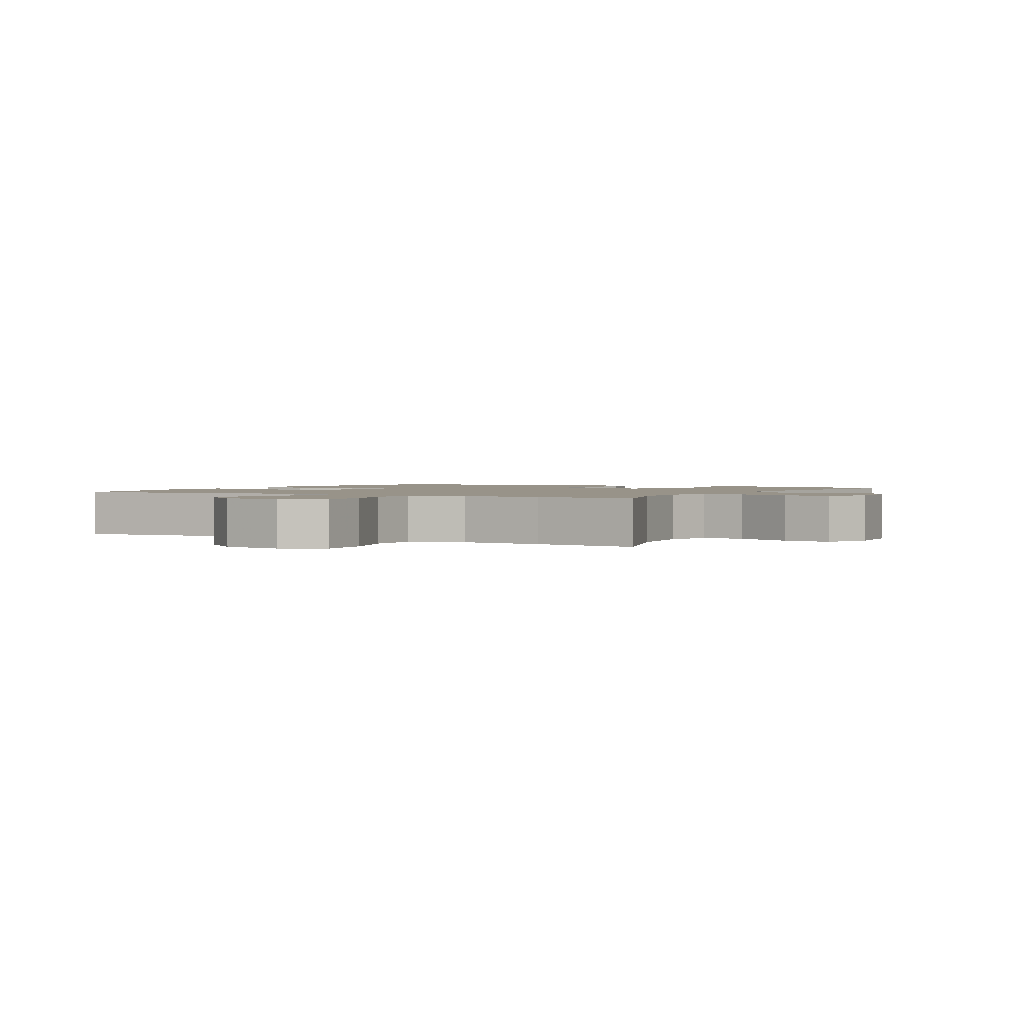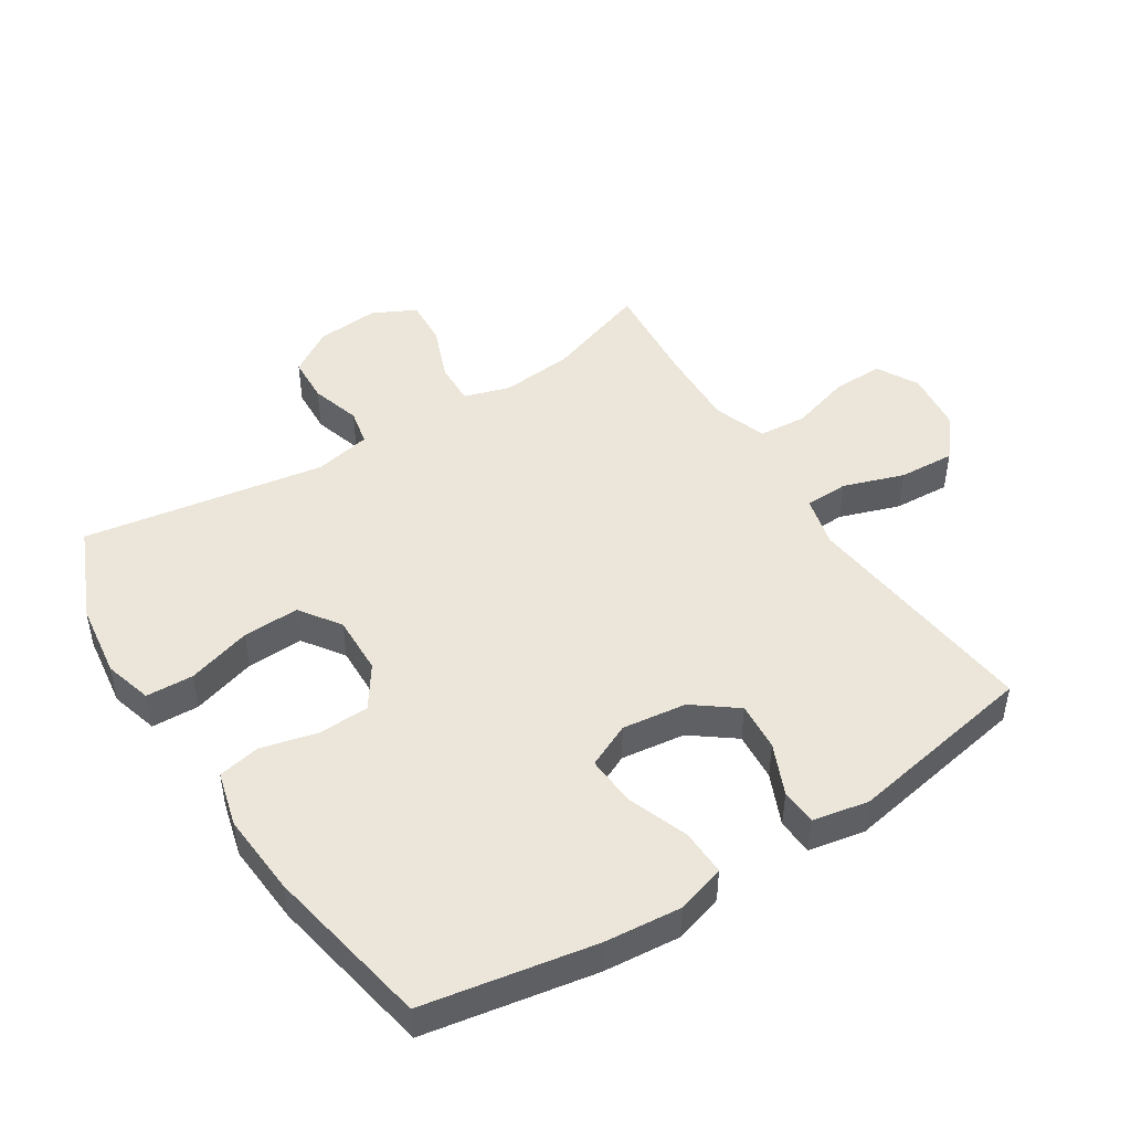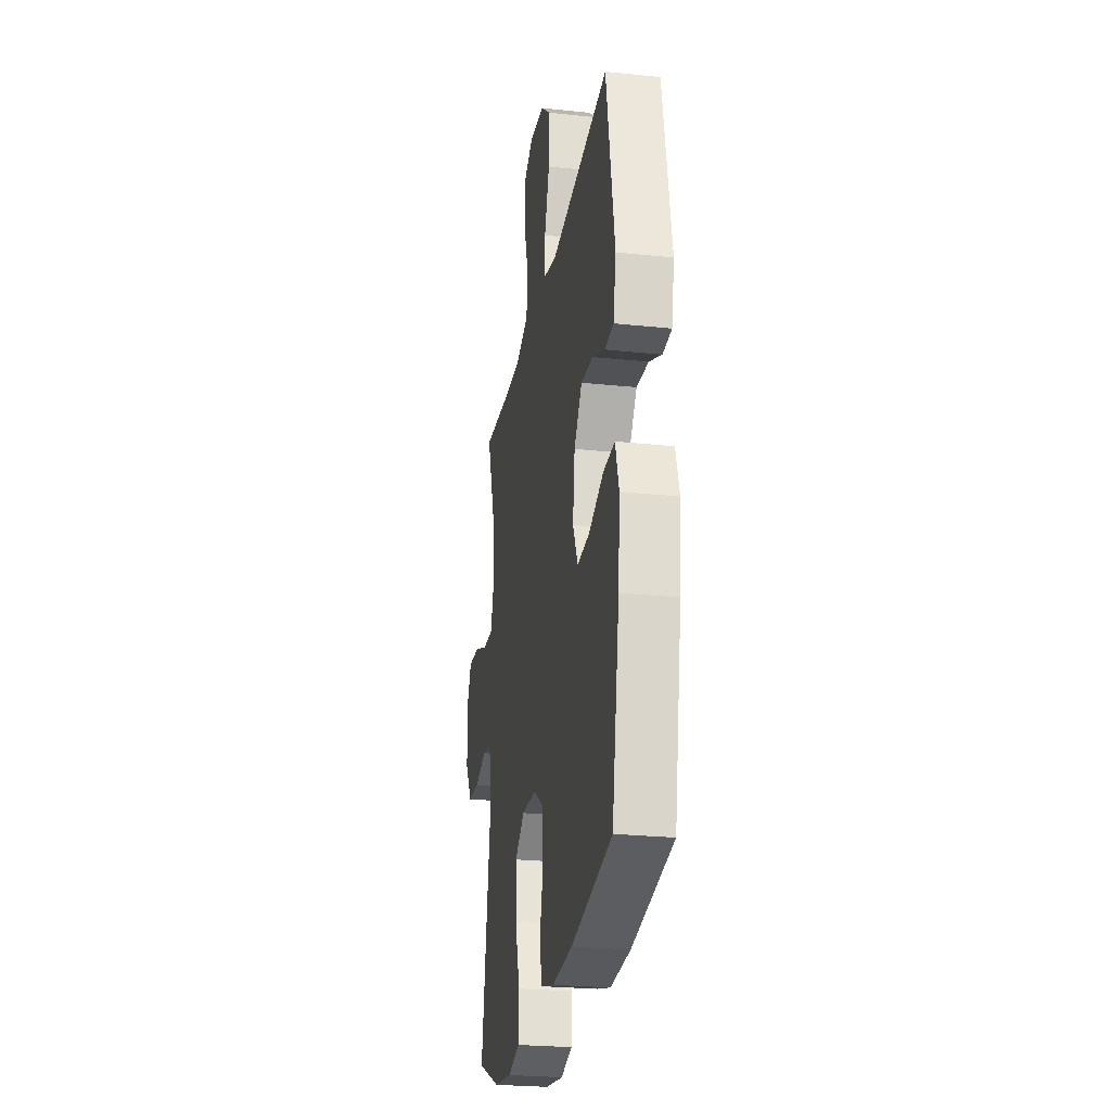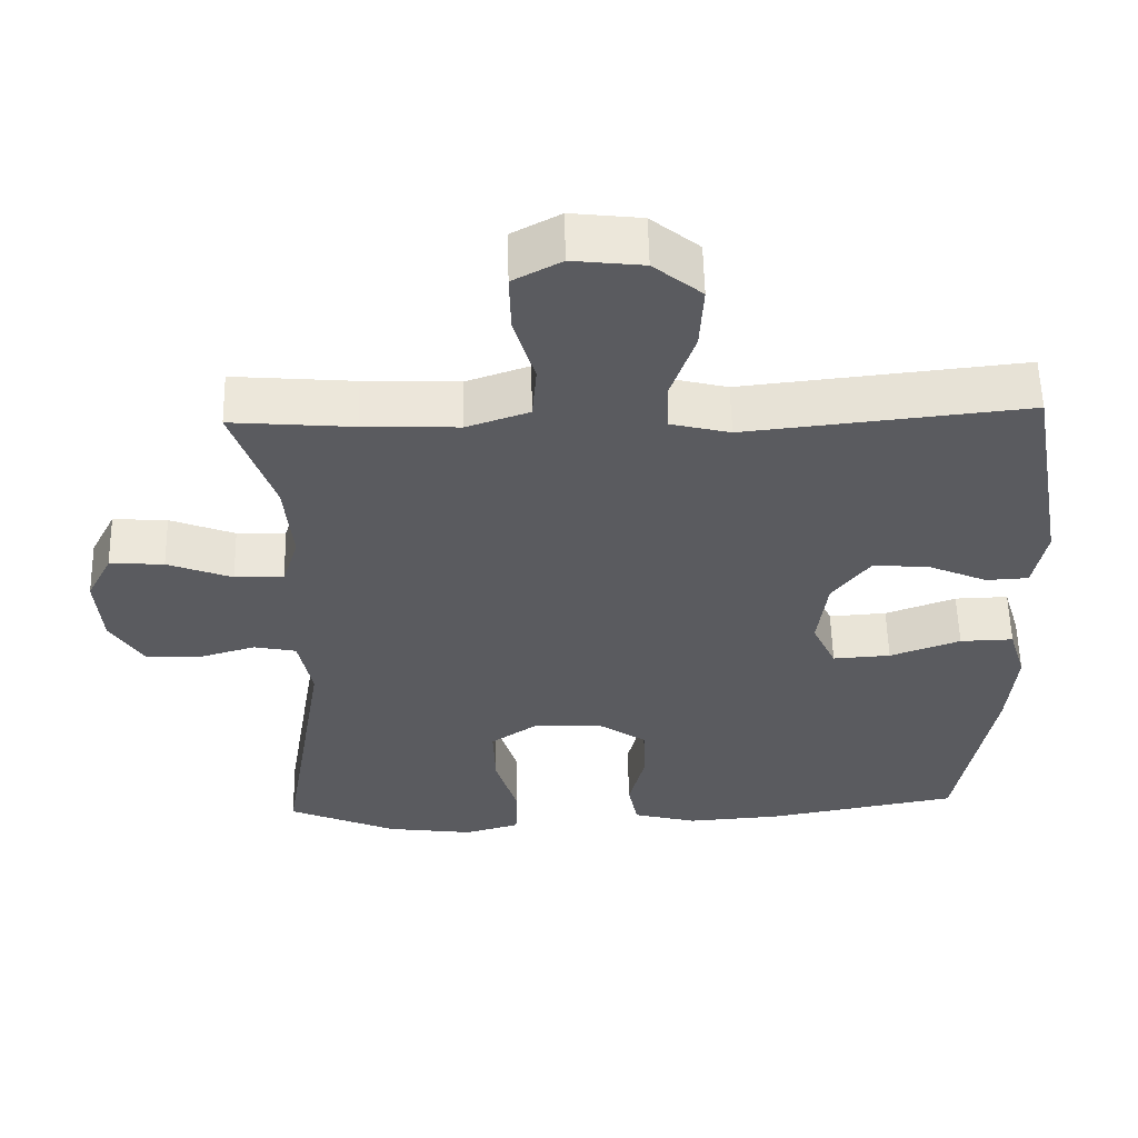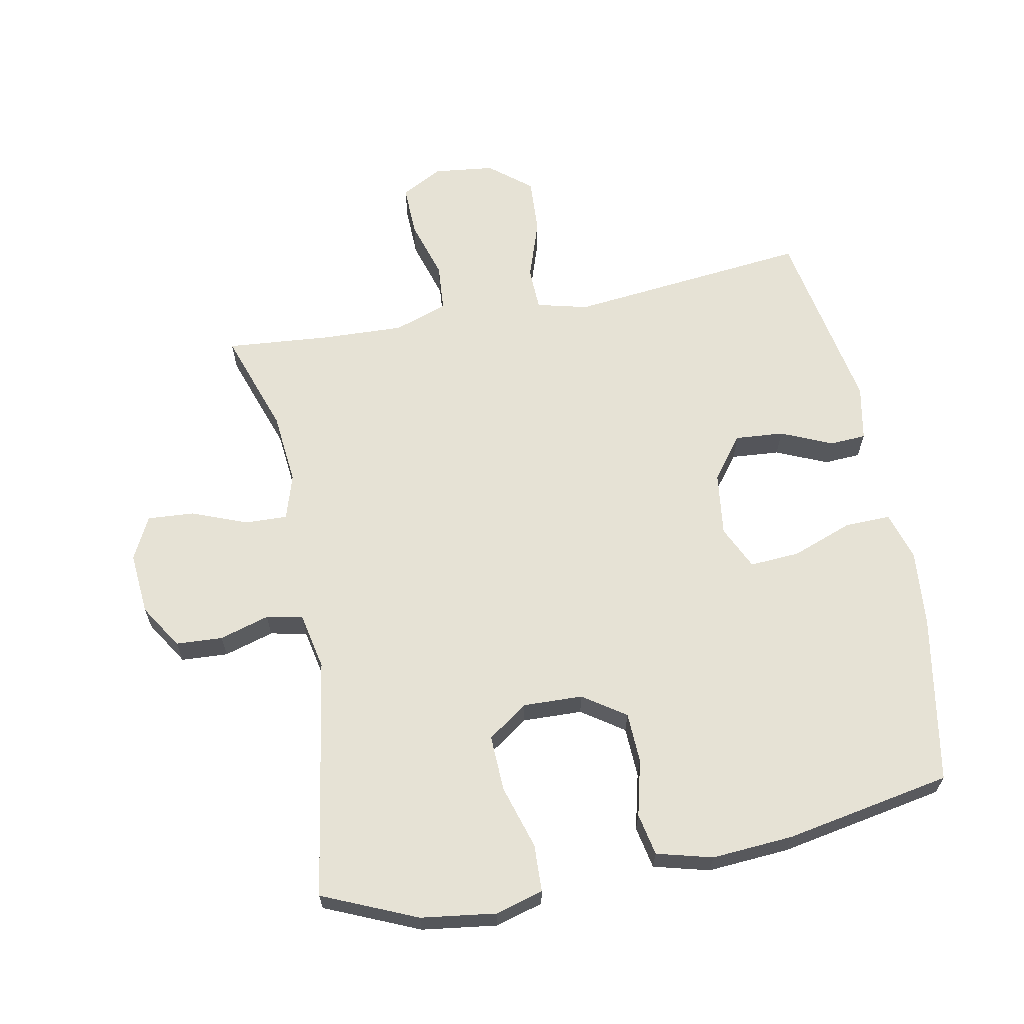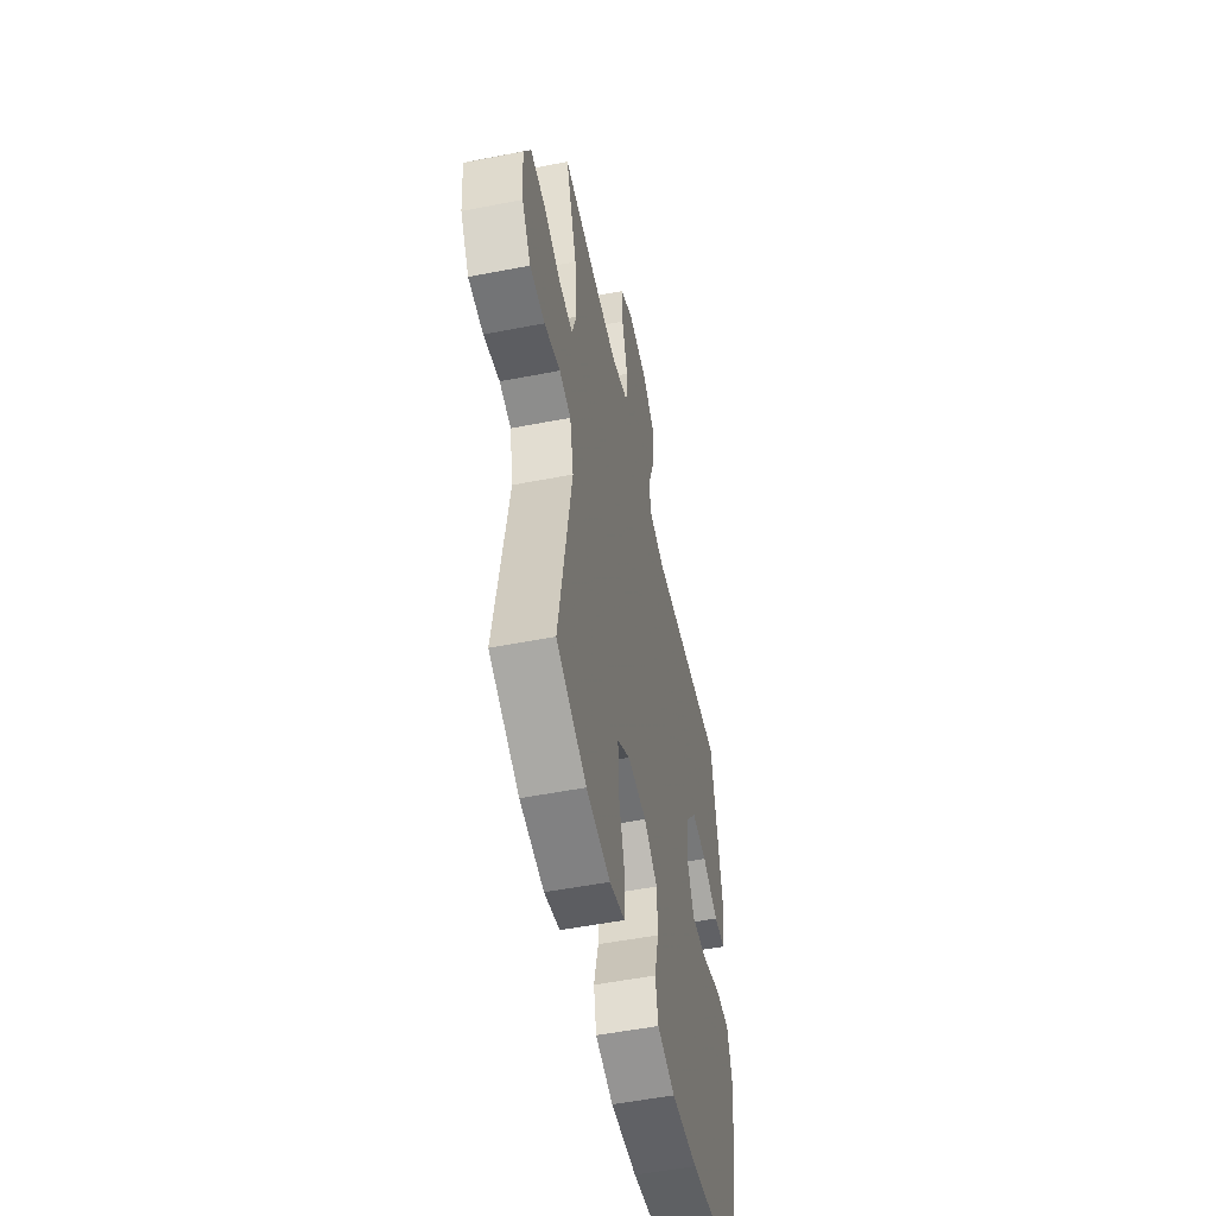
<metadata>
{"format":"obj","ext":"obj","renderer":"f3d","projection":"perspective","resolution":1024,"background":"white","views":[{"elev":1.6,"azim":29.4,"up":"+Y"},{"elev":47.1,"azim":-122.6,"up":"+Y"},{"elev":-25.4,"azim":-99.6,"up":"+Z"},{"elev":56.8,"azim":178.7,"up":"+Z"},{"elev":64.0,"azim":169.0,"up":"+Y"},{"elev":-53.1,"azim":101.8,"up":"+Z"}]}
</metadata>
<code>
v -0.5 0.07 -0.5
v -0.548 0.07 -0.235
v -0.559 0.07 -0.115
v -0.536 0.07 -0.039
v -0.464 0.07 -0.041
v -0.369 0.07 -0.076
v -0.291 0.07 -0.081
v -0.259 0.07 -0.012
v -0.272 0.07 0.088
v -0.323 0.07 0.155
v -0.399 0.07 0.149
v -0.479 0.07 0.114
v -0.536 0.07 0.117
v -0.553 0.07 0.204
v -0.5 0.07 0.5
v -0.245 0.07 0.473
v -0.122 0.07 0.46
v -0.042 0.07 0.48
v -0.04 0.07 0.548
v -0.072 0.07 0.642
v -0.077 0.07 0.73
v -0.012 0.07 0.783
v 0.083 0.07 0.794
v 0.148 0.07 0.759
v 0.146 0.07 0.679
v 0.118 0.07 0.585
v 0.124 0.07 0.51
v 0.208 0.07 0.481
v 0.336 0.07 0.486
v 0.5 0.07 0.5
v 0.445 0.07 0.339
v 0.434 0.07 0.225
v 0.456 0.07 0.154
v 0.522 0.07 0.156
v 0.609 0.07 0.19
v 0.682 0.07 0.195
v 0.716 0.07 0.128
v 0.708 0.07 0.03
v 0.664 0.07 -0.04
v 0.591 0.07 -0.044
v 0.513 0.07 -0.021
v 0.456 0.07 -0.033
v 0.438 0.07 -0.122
v 0.5 0.07 -0.5
v 0.353 0.07 -0.564
v 0.236 0.07 -0.58
v 0.161 0.07 -0.559
v 0.158 0.07 -0.485
v 0.188 0.07 -0.385
v 0.191 0.07 -0.297
v 0.128 0.07 -0.253
v 0.035 0.07 -0.256
v -0.031 0.07 -0.301
v -0.034 0.07 -0.38
v -0.012 0.07 -0.468
v -0.025 0.07 -0.534
v -0.112 0.07 -0.557
v -0.24 0.07 -0.548
v -0.5 0 -0.5
v -0.548 0 -0.235
v -0.559 0 -0.115
v -0.536 0 -0.039
v -0.464 0 -0.041
v -0.369 0 -0.076
v -0.291 0 -0.081
v -0.259 0 -0.012
v -0.272 0 0.088
v -0.323 0 0.155
v -0.399 0 0.149
v -0.479 0 0.114
v -0.536 0 0.117
v -0.553 0 0.204
v -0.5 0 0.5
v -0.245 0 0.473
v -0.122 0 0.46
v -0.042 0 0.48
v -0.04 0 0.548
v -0.072 0 0.642
v -0.077 0 0.73
v -0.012 0 0.783
v 0.083 0 0.794
v 0.148 0 0.759
v 0.146 0 0.679
v 0.118 0 0.585
v 0.124 0 0.51
v 0.208 0 0.481
v 0.336 0 0.486
v 0.5 0 0.5
v 0.445 0 0.339
v 0.434 0 0.225
v 0.456 0 0.154
v 0.522 0 0.156
v 0.609 0 0.19
v 0.682 0 0.195
v 0.716 0 0.128
v 0.708 0 0.03
v 0.664 0 -0.04
v 0.591 0 -0.044
v 0.513 0 -0.021
v 0.456 0 -0.033
v 0.438 0 -0.122
v 0.5 0 -0.5
v 0.353 0 -0.564
v 0.236 0 -0.58
v 0.161 0 -0.559
v 0.158 0 -0.485
v 0.188 0 -0.385
v 0.191 0 -0.297
v 0.128 0 -0.253
v 0.035 0 -0.256
v -0.031 0 -0.301
v -0.034 0 -0.38
v -0.012 0 -0.468
v -0.025 0 -0.534
v -0.112 0 -0.557
v -0.24 0 -0.548
f 4 5 6
f 3 4 6
f 2 3 6
f 1 2 6
f 58 1 6
f 57 58 6
f 56 57 6
f 55 56 6
f 54 55 6
f 53 54 6 7
f 52 53 7 8
f 51 52 8 9
f 50 51 9 10
f 47 48 49
f 46 47 49
f 45 46 49
f 44 45 49
f 43 44 49
f 42 43 49 50
f 39 40 41
f 38 39 41
f 37 38 41
f 36 37 41
f 35 36 41
f 34 35 41
f 33 34 41 42
f 42 50 10
f 33 42 10
f 32 33 10
f 29 30 31
f 32 10 11
f 31 32 11
f 29 31 11
f 28 29 11
f 24 25 26
f 23 24 26
f 22 23 26
f 21 22 26
f 20 21 26
f 19 20 26
f 18 19 26 27
f 12 13 14
f 11 12 14
f 28 11 14
f 27 28 14
f 18 27 14
f 17 18 14
f 14 15 16
f 14 16 17
f 64 63 62
f 64 62 61
f 64 61 60
f 64 60 59
f 64 59 116
f 64 116 115
f 64 115 114
f 64 114 113
f 64 113 112
f 65 64 112 111
f 66 65 111 110
f 67 66 110 109
f 68 67 109 108
f 107 106 105
f 107 105 104
f 107 104 103
f 107 103 102
f 107 102 101
f 108 107 101 100
f 99 98 97
f 99 97 96
f 99 96 95
f 99 95 94
f 99 94 93
f 99 93 92
f 100 99 92 91
f 68 108 100
f 68 100 91
f 68 91 90
f 89 88 87
f 69 68 90
f 69 90 89
f 69 89 87
f 69 87 86
f 84 83 82
f 84 82 81
f 84 81 80
f 84 80 79
f 84 79 78
f 84 78 77
f 85 84 77 76
f 72 71 70
f 72 70 69
f 72 69 86
f 72 86 85
f 72 85 76
f 72 76 75
f 74 73 72
f 75 74 72
f 1 59 60 2
f 2 60 61 3
f 3 61 62 4
f 4 62 63 5
f 5 63 64 6
f 6 64 65 7
f 7 65 66 8
f 8 66 67 9
f 9 67 68 10
f 10 68 69 11
f 11 69 70 12
f 12 70 71 13
f 13 71 72 14
f 14 72 73 15
f 15 73 74 16
f 16 74 75 17
f 17 75 76 18
f 18 76 77 19
f 19 77 78 20
f 20 78 79 21
f 21 79 80 22
f 22 80 81 23
f 23 81 82 24
f 24 82 83 25
f 25 83 84 26
f 26 84 85 27
f 27 85 86 28
f 28 86 87 29
f 29 87 88 30
f 30 88 89 31
f 31 89 90 32
f 32 90 91 33
f 33 91 92 34
f 34 92 93 35
f 35 93 94 36
f 36 94 95 37
f 37 95 96 38
f 38 96 97 39
f 39 97 98 40
f 40 98 99 41
f 41 99 100 42
f 42 100 101 43
f 43 101 102 44
f 44 102 103 45
f 45 103 104 46
f 46 104 105 47
f 47 105 106 48
f 48 106 107 49
f 49 107 108 50
f 50 108 109 51
f 51 109 110 52
f 52 110 111 53
f 53 111 112 54
f 54 112 113 55
f 55 113 114 56
f 56 114 115 57
f 57 115 116 58
f 58 116 59 1

</code>
